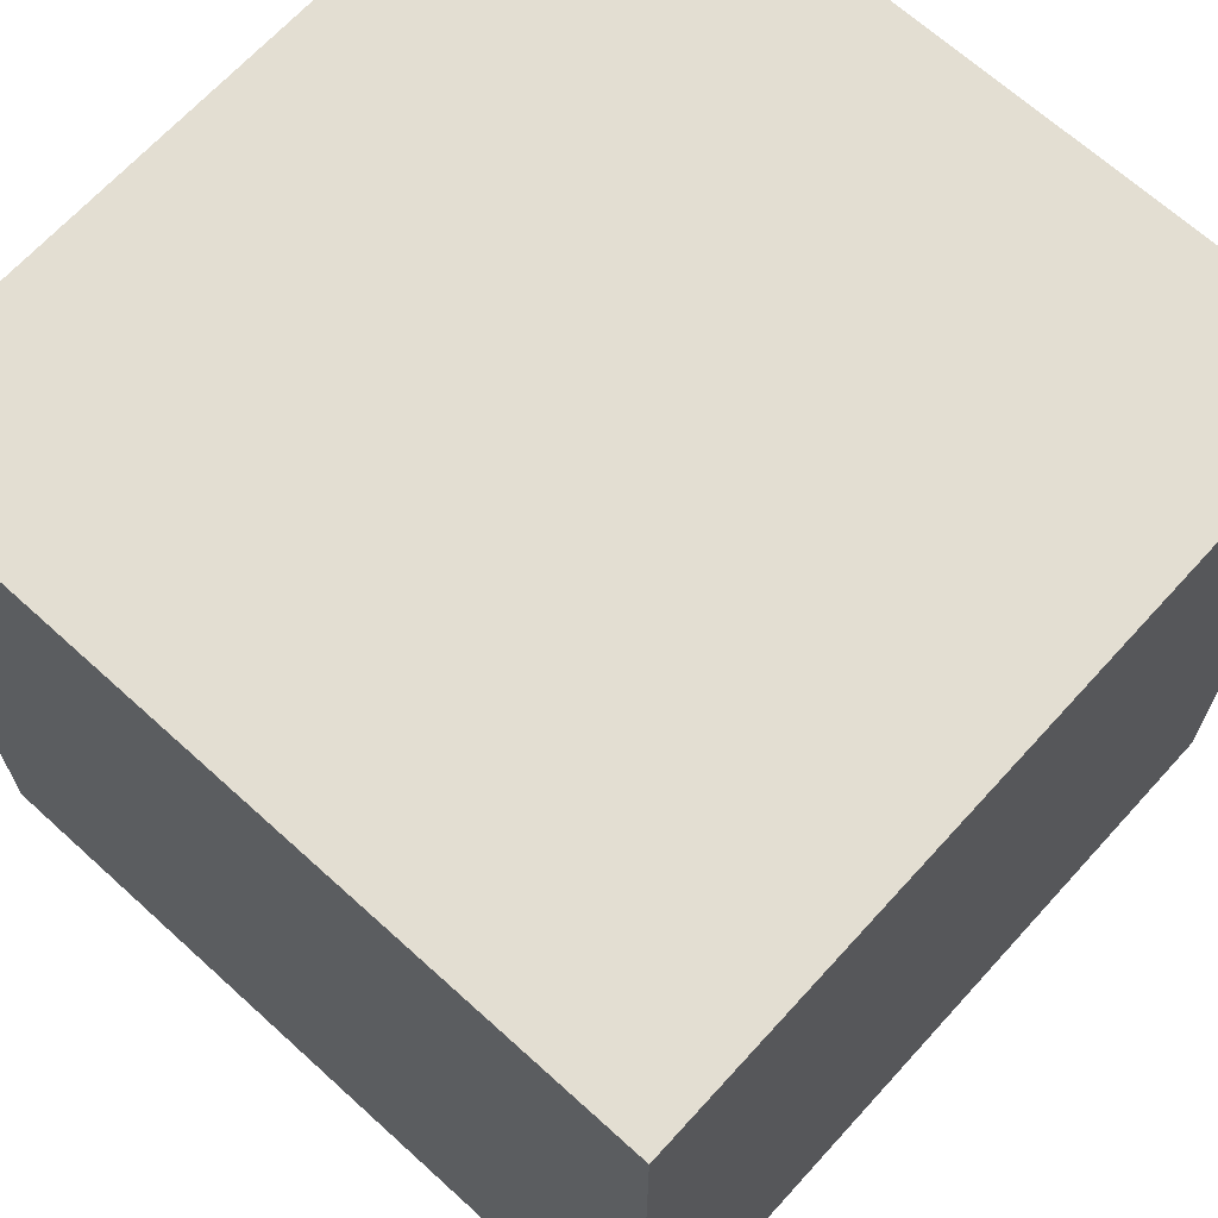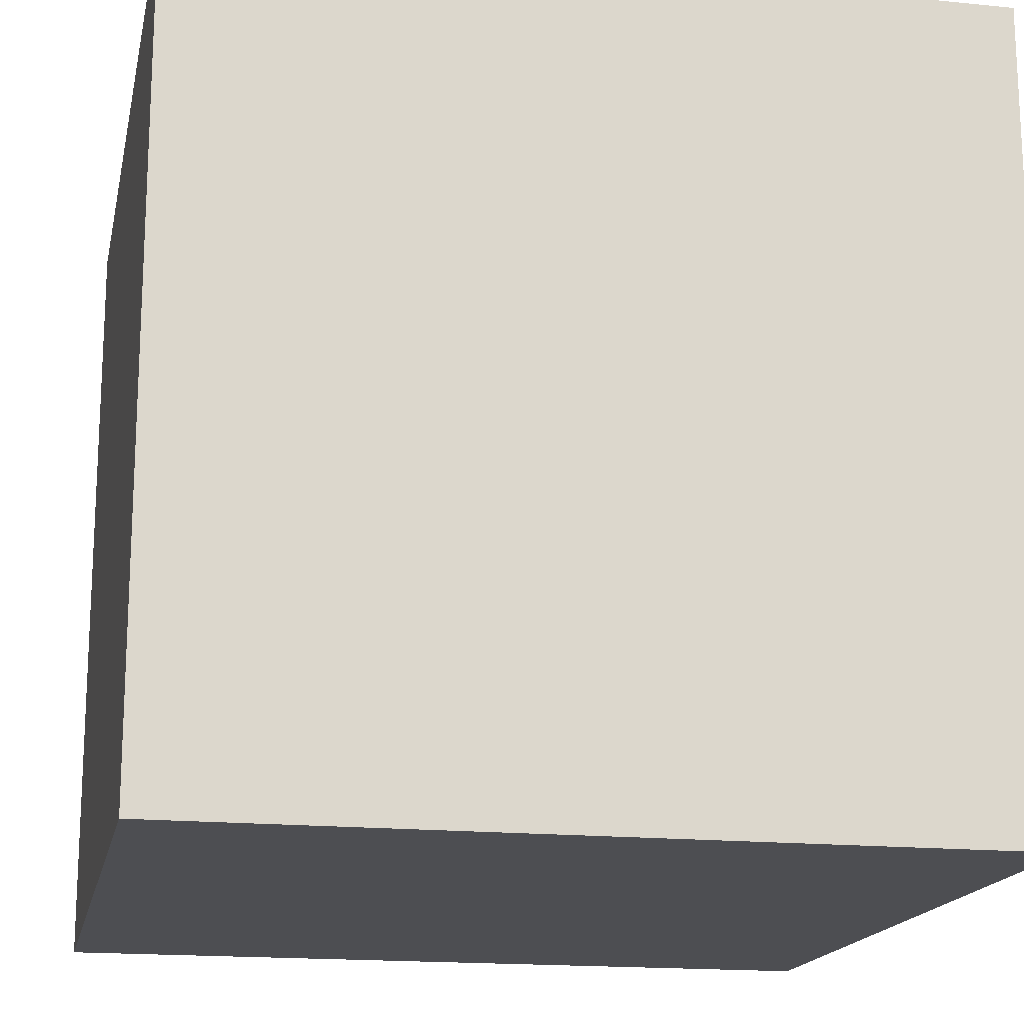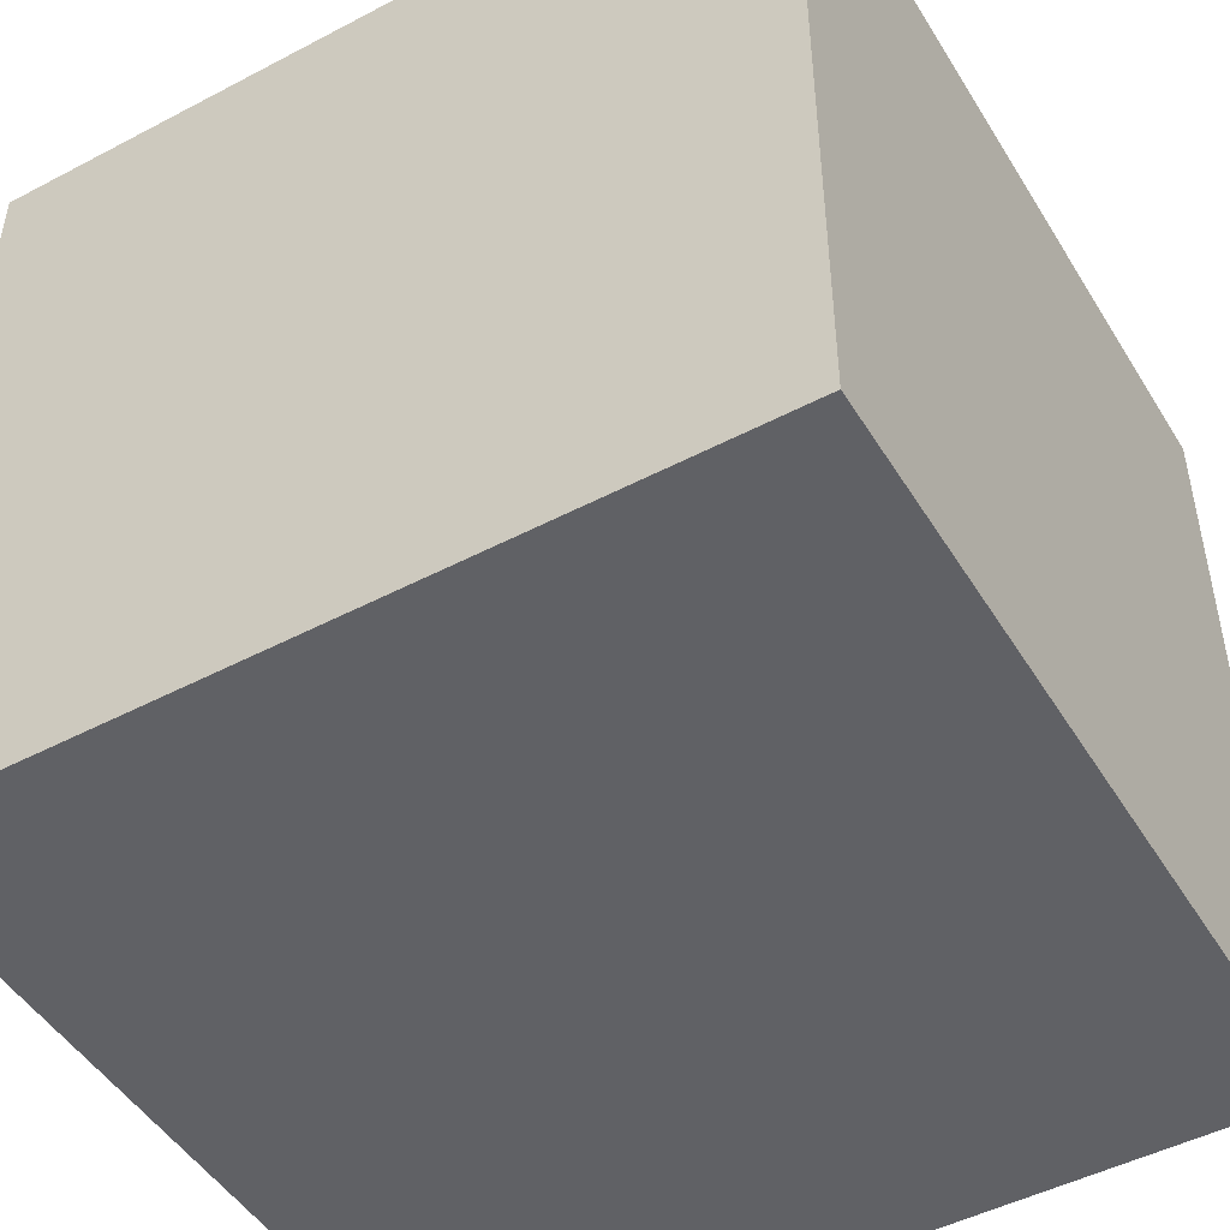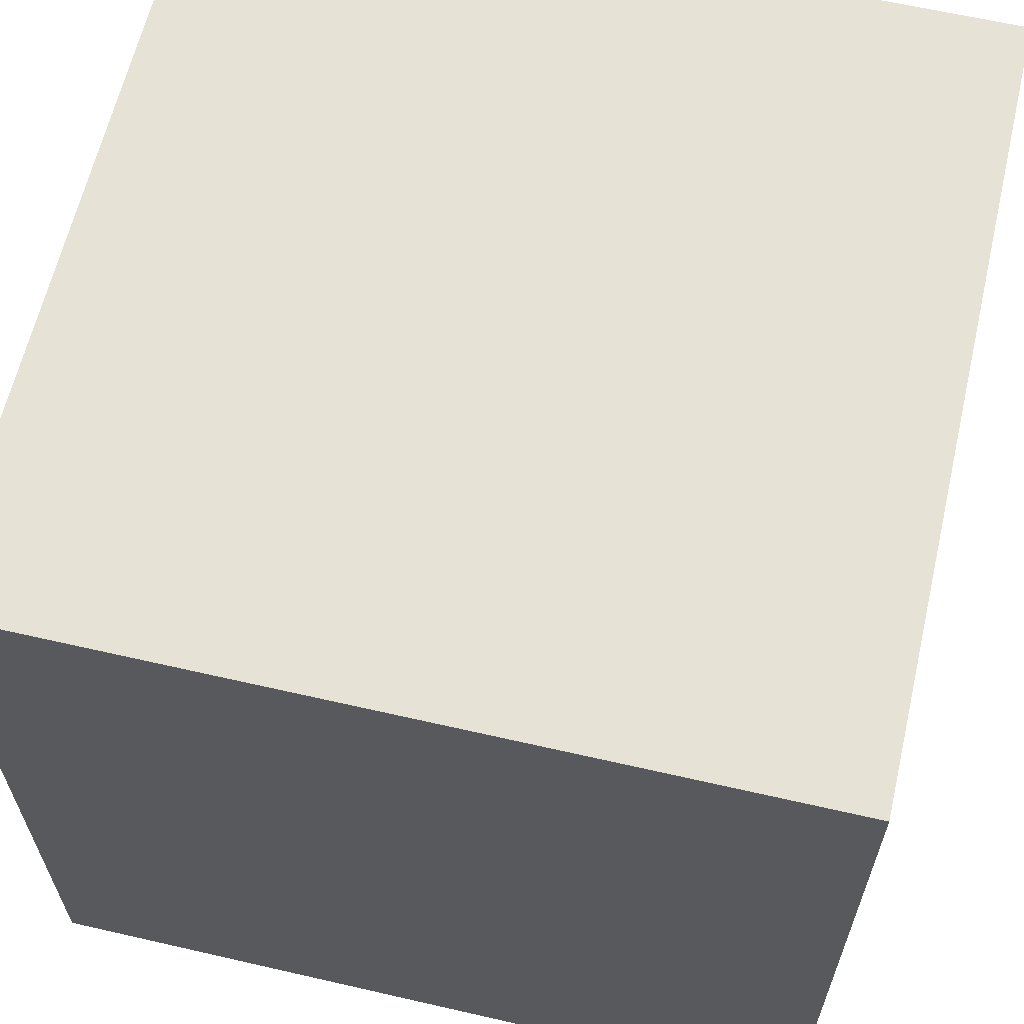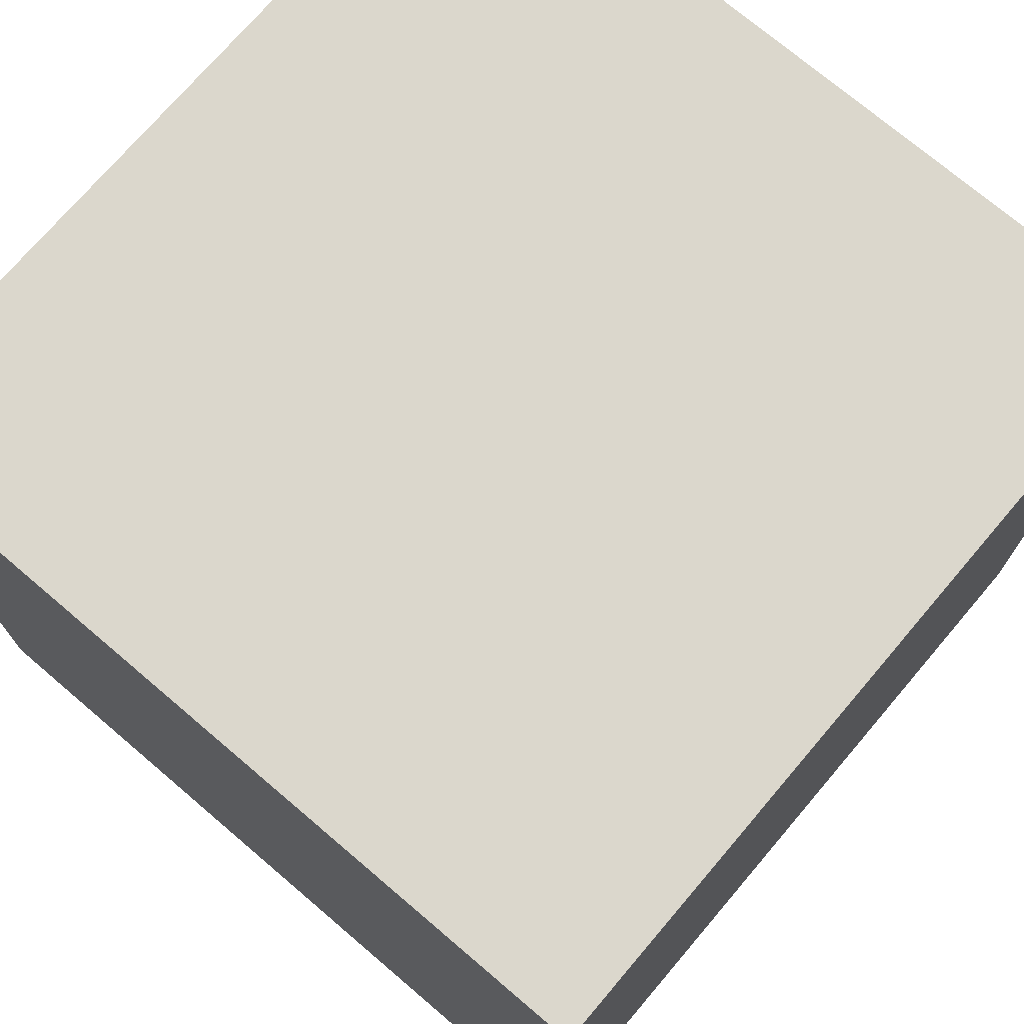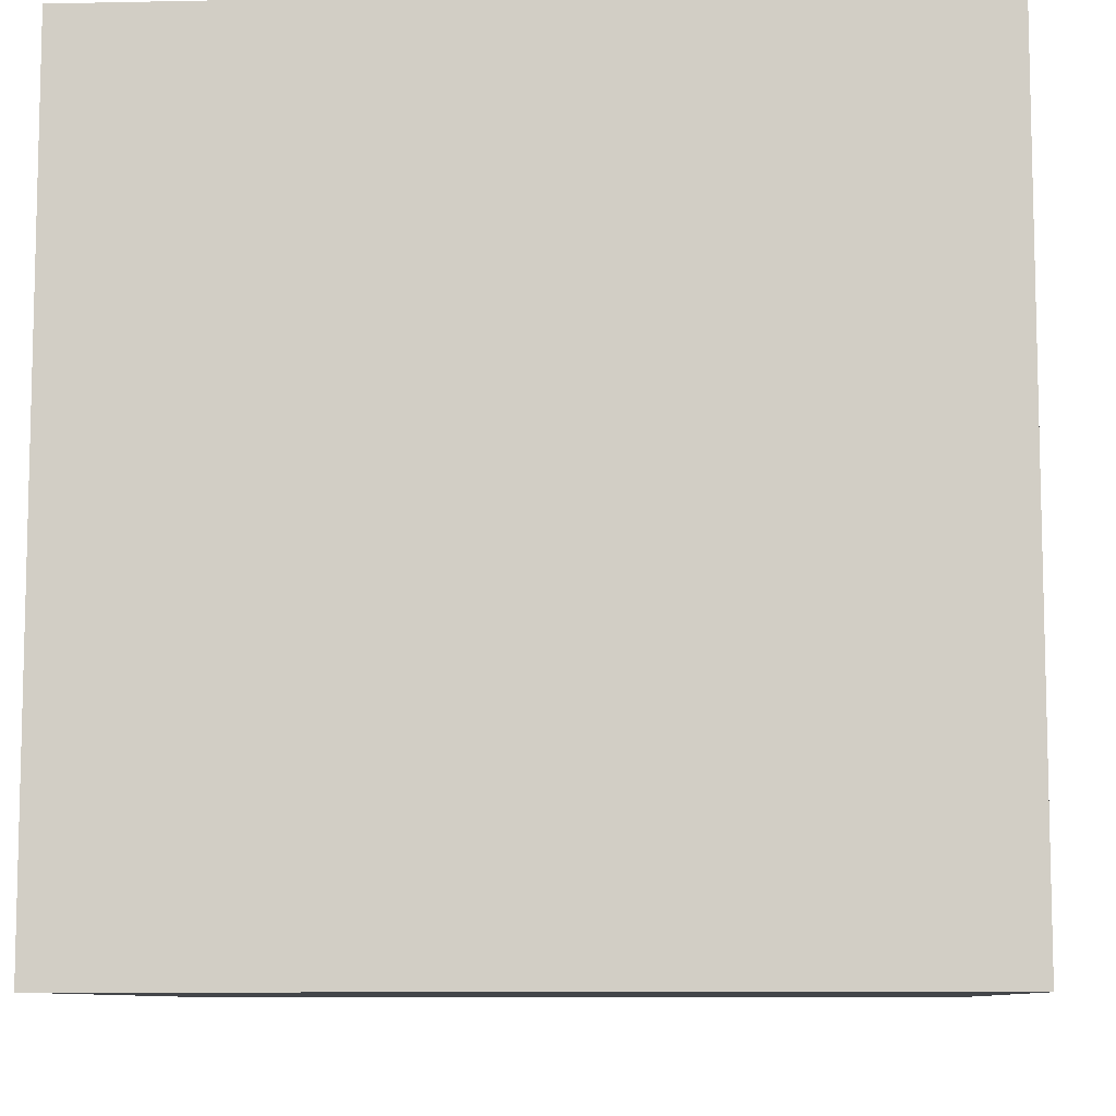
<metadata>
{"format":"obj","ext":"obj","renderer":"f3d","projection":"perspective","resolution":1024,"background":"white","views":[{"elev":67.4,"azim":42.3,"up":"+Y"},{"elev":-17.1,"azim":168.5,"up":"+Z"},{"elev":-48.3,"azim":30.4,"up":"+Z"},{"elev":62.9,"azim":13.1,"up":"+Z"},{"elev":73.3,"azim":-139.6,"up":"+Z"},{"elev":-8.9,"azim":-176.8,"up":"+Z"}]}
</metadata>
<code>
o Cube
v 1 -1 -1
v 1 -1 1
v -1 -1 1
v -1 -1 -1
v 1 1 -1
v 1 1 1
v -1 1 1
v -1 1 -1
f 2 3 4
f 8 7 6
f 1 5 6
f 2 6 7
f 7 8 4
f 1 4 8
f 1 2 4
f 5 8 6
f 2 1 6
f 3 2 7
f 3 7 4
f 5 1 8

</code>
